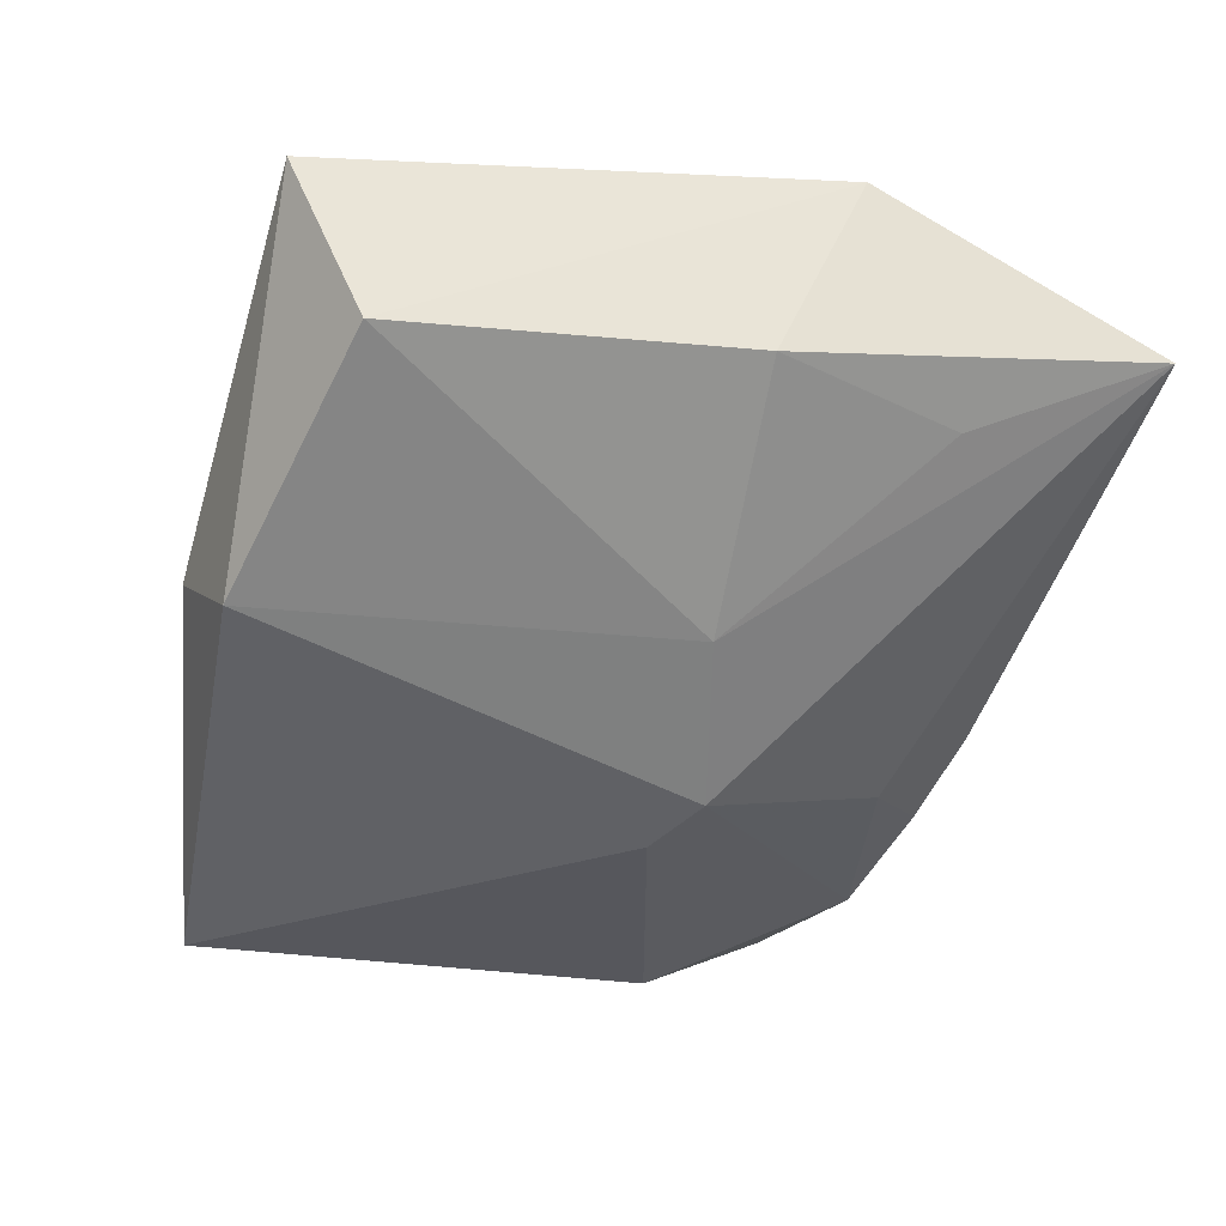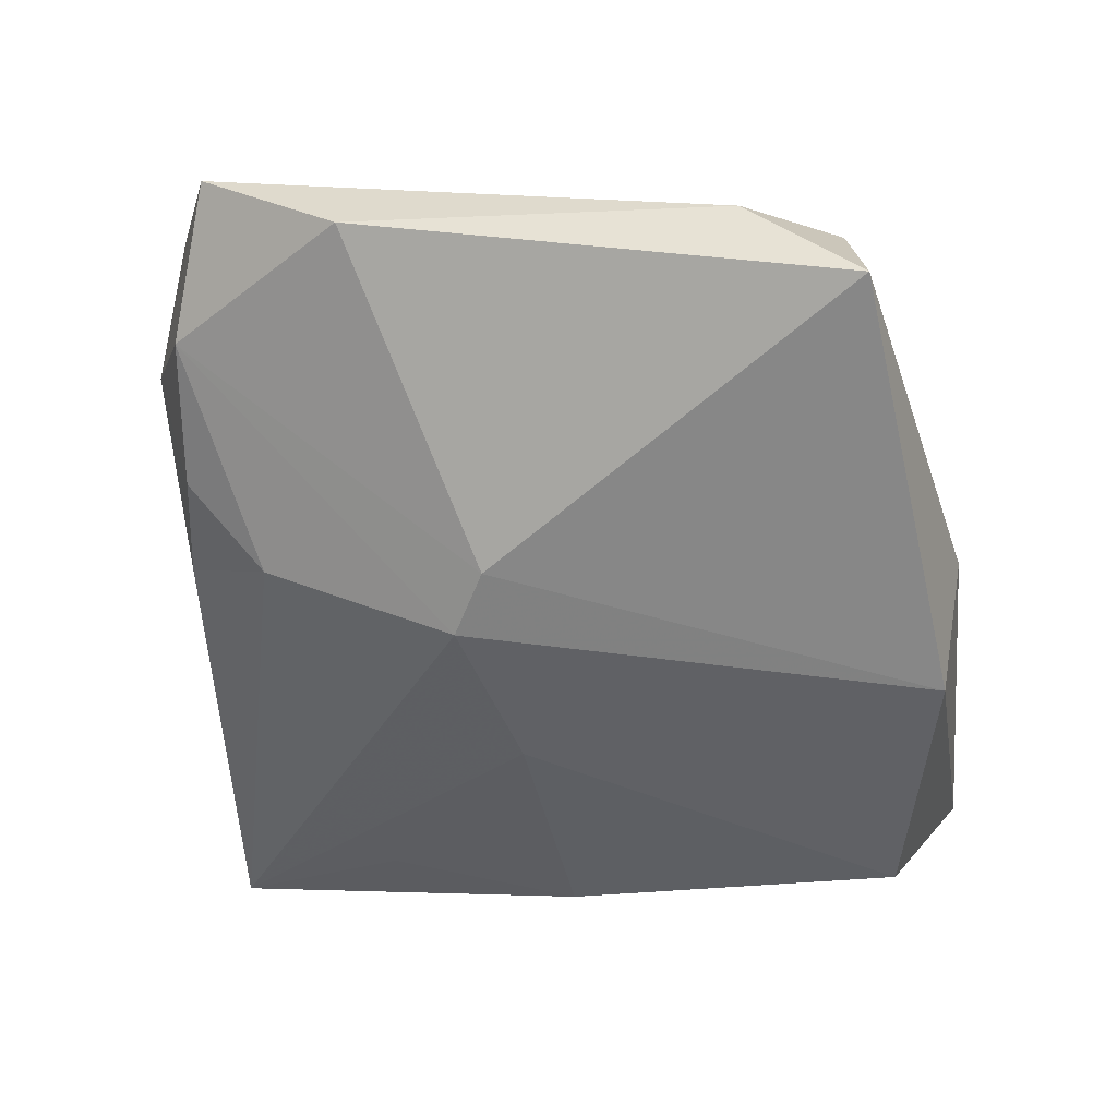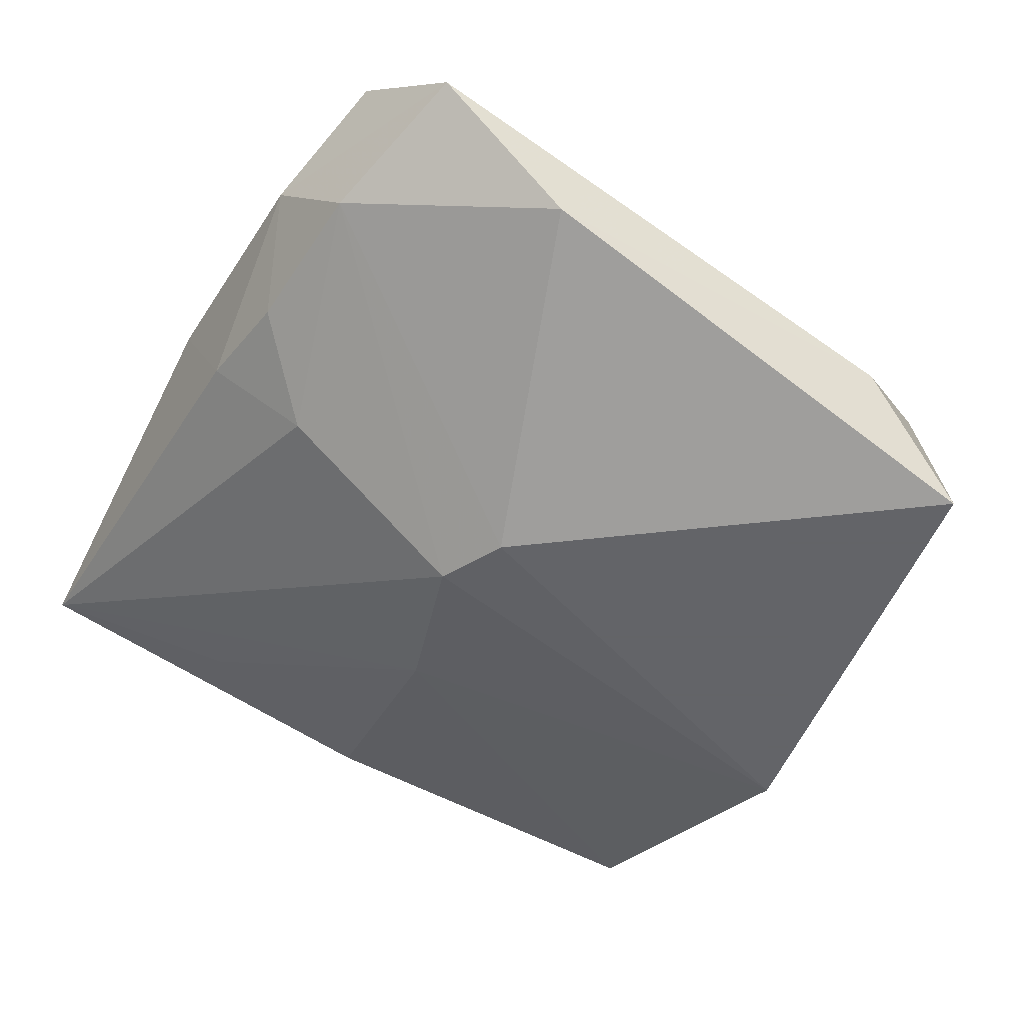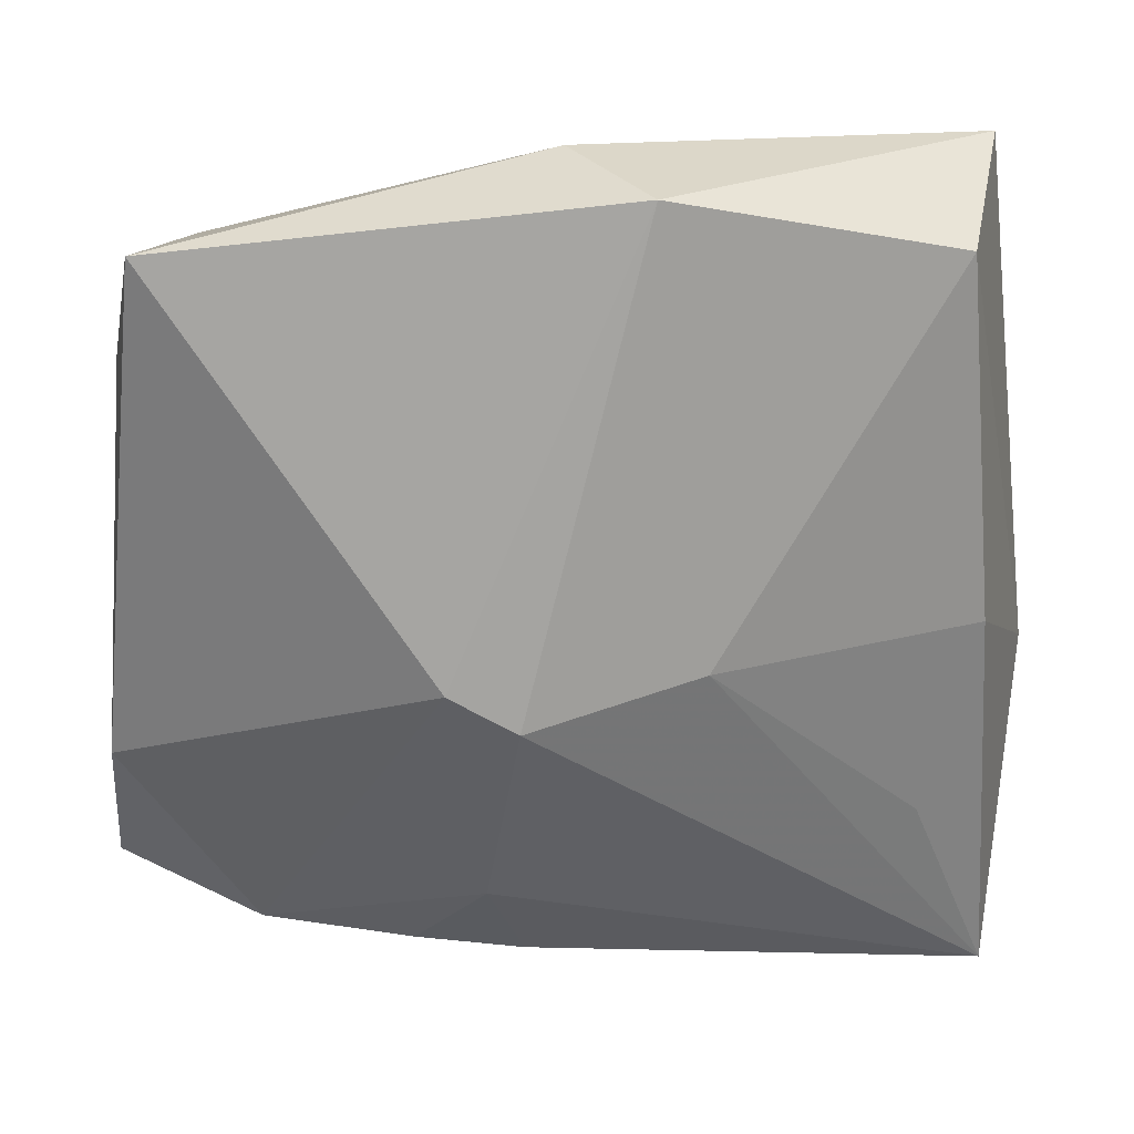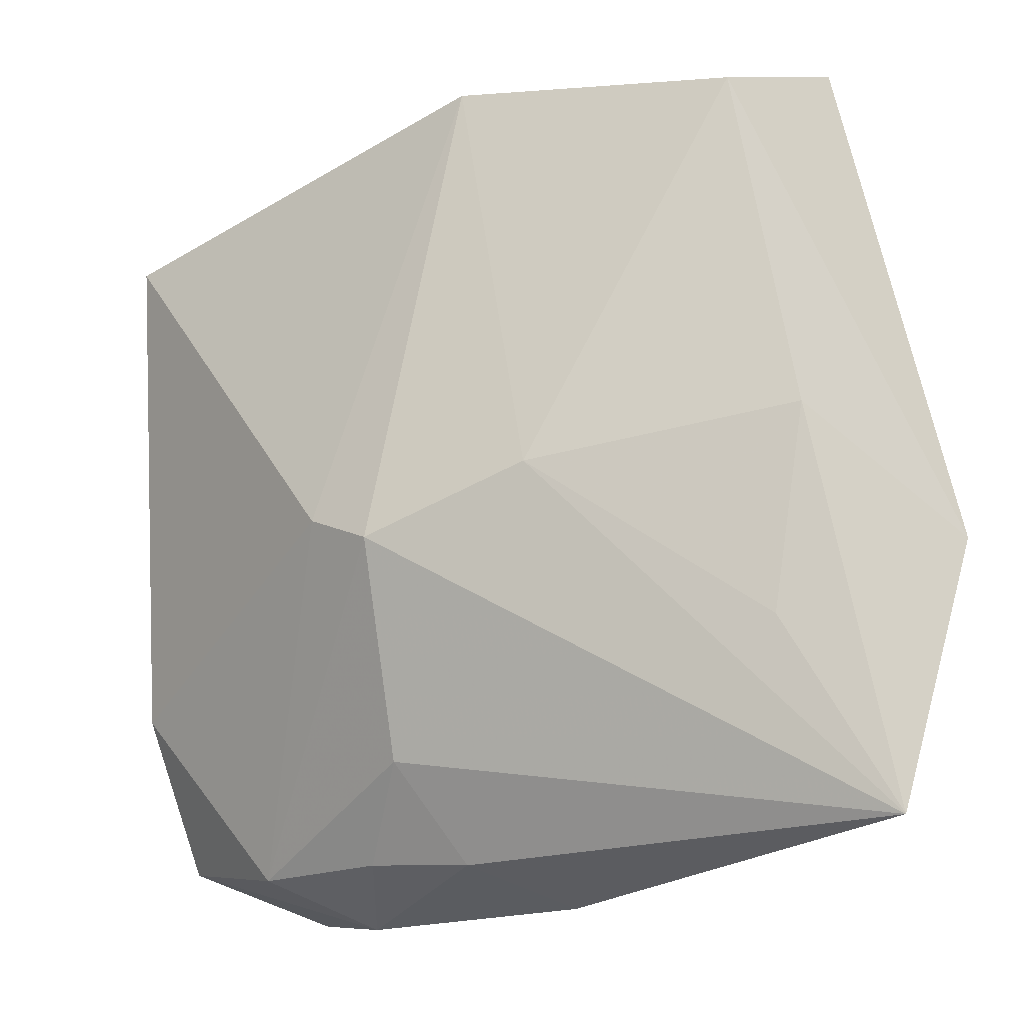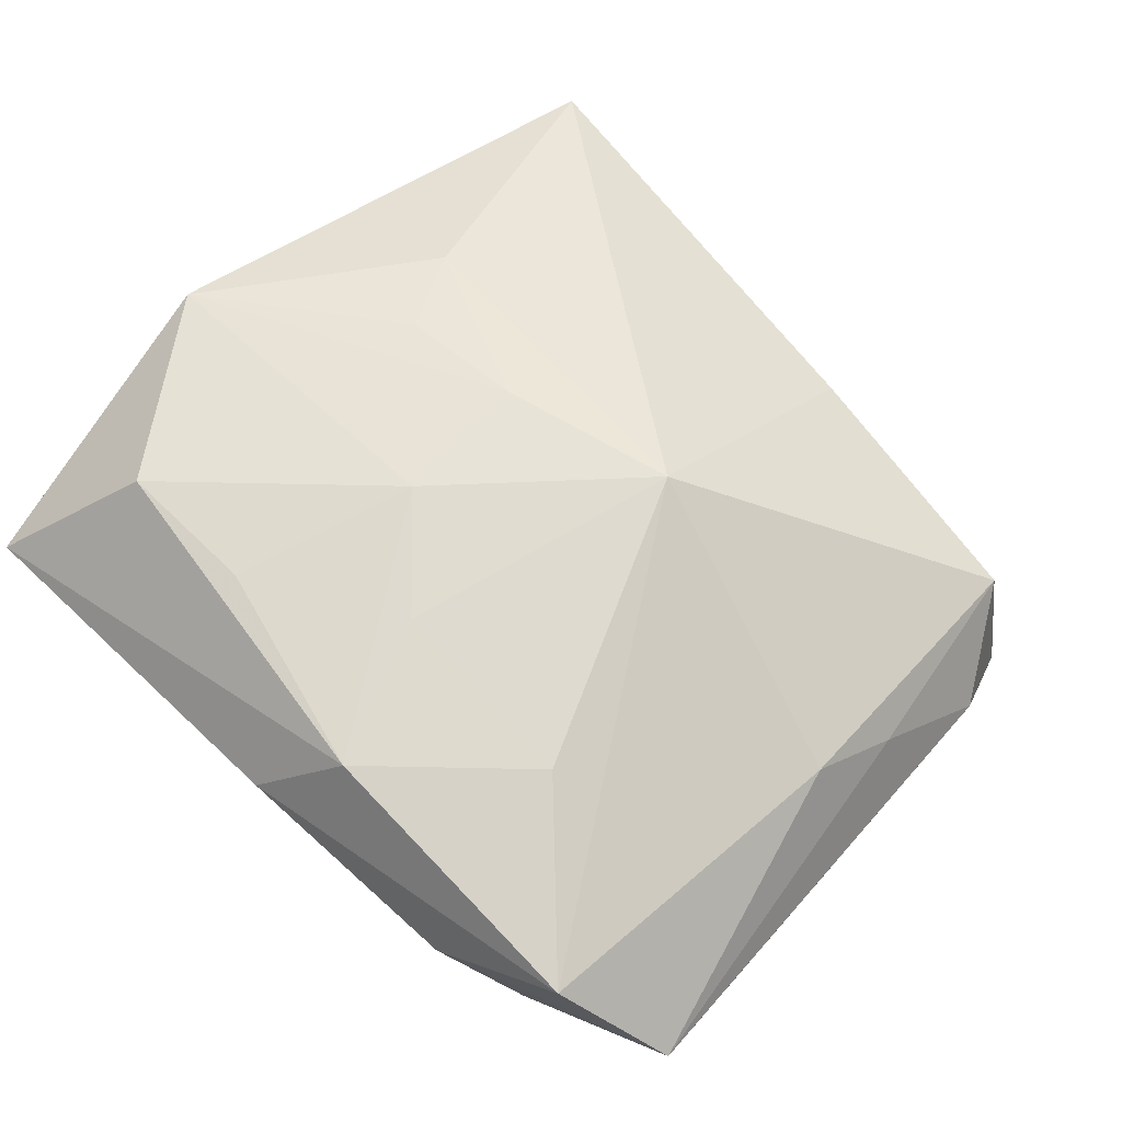
<metadata>
{"format":"obj","ext":"obj","renderer":"f3d","projection":"perspective","resolution":1024,"background":"white","views":[{"elev":-47.9,"azim":-107.1,"up":"+Z"},{"elev":-62.5,"azim":96.6,"up":"+Z"},{"elev":-51.3,"azim":62.7,"up":"+Z"},{"elev":15.8,"azim":-177.1,"up":"+Y"},{"elev":-26.7,"azim":-143.5,"up":"+Y"},{"elev":65.3,"azim":44.8,"up":"+Z"}]}
</metadata>
<code>
v -0.0001792 -0.03306 0.007798
v 0.004012 -0.03097 -0.001291
v 0.03698 -0.02458 0.002241
v 0.02898 -0.02862 0.01079
v 0.03527 -0.0132 -0.006574
v -0.0308 -0.002014 -0.005345
v -0.00694 -0.008866 0.01661
v 0.006894 0.005956 0.0168
v -0.0224 0.009432 0.01243
v 0.03017 -4.968e-05 0.005795
v 0.019 -0.03193 0.005686
v 0.01268 -0.02965 -0.002648
v -0.007854 0.002741 0.01604
v 0.006098 0.0287 0.001043
v 0.02488 -0.02844 -0.00182
v 0.006439 -0.02365 -0.007851
v 0.03326 0.01784 -0.007266
v 0.005694 -0.02835 0.01464
v 0.02788 0.02614 -0.002237
v 0.03029 0.02659 -0.01632
v -0.02641 -0.01784 -0.003301
v -0.02423 -0.02336 0.01378
v 0.001048 -0.01666 0.01581
v -0.01028 -0.004054 -0.01316
v 0.008629 -0.004992 -0.01632
v -0.006276 0.03073 -0.01632
v 0.03158 0.00755 0.0007462
v 0.0005162 0.03339 -0.007726
v 0.01719 -0.01735 0.01456
v 0.003245 -0.007892 -0.01609
v -0.02851 0.02644 -0.01011
v -0.01867 0.002408 0.01413
v -0.0325 -0.03301 0.003312
v -0.03555 -0.008266 0.01184
v -0.01203 -0.02348 0.01455
v -0.03086 0.03339 0.002985
f 34 33 22
f 28 20 26
f 26 36 28
f 19 20 28
f 9 36 34
f 8 36 9
f 16 33 30
f 20 5 25
f 30 26 25
f 25 26 20
f 30 33 24
f 24 26 30
f 36 26 31
f 34 36 31
f 26 24 31
f 3 27 10
f 10 19 8
f 27 19 10
f 14 36 8
f 8 19 14
f 28 36 14
f 14 19 28
f 20 19 17
f 17 19 27
f 17 27 3
f 3 5 17
f 17 5 20
f 8 9 13
f 18 22 33
f 33 1 18
f 33 16 2
f 2 16 12
f 12 11 2
f 2 1 33
f 11 1 2
f 12 16 15
f 15 5 3
f 15 25 5
f 3 11 15
f 15 11 12
f 15 16 30
f 30 25 15
f 6 33 34
f 34 31 6
f 6 31 24
f 32 9 34
f 34 13 32
f 32 13 9
f 8 13 7
f 34 22 7
f 7 13 34
f 21 24 33
f 33 6 21
f 21 6 24
f 4 10 8
f 3 10 4
f 4 11 3
f 4 1 11
f 4 18 1
f 8 7 23
f 23 7 18
f 22 18 35
f 35 7 22
f 18 7 35
f 29 4 8
f 18 4 29
f 8 23 29
f 29 23 18

</code>
